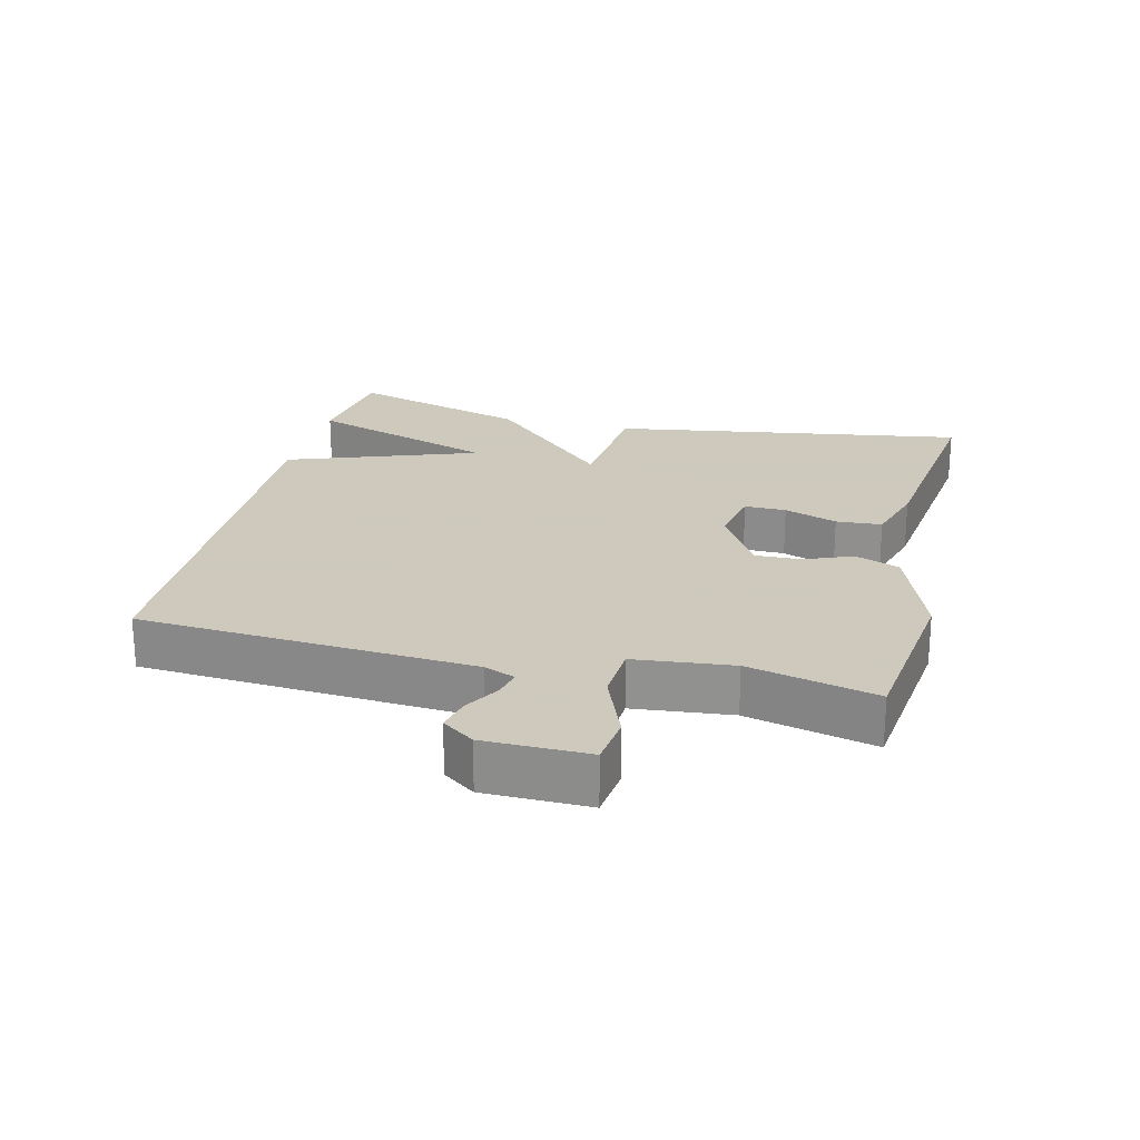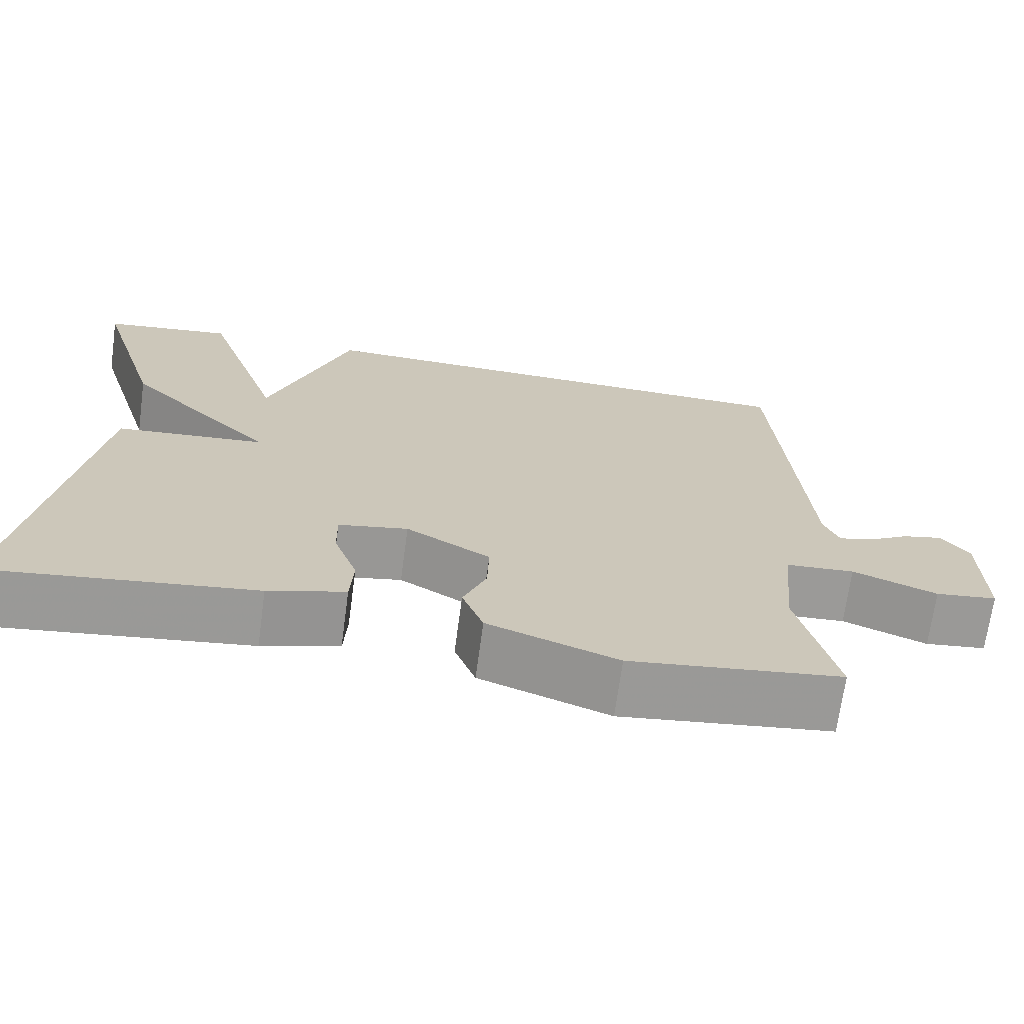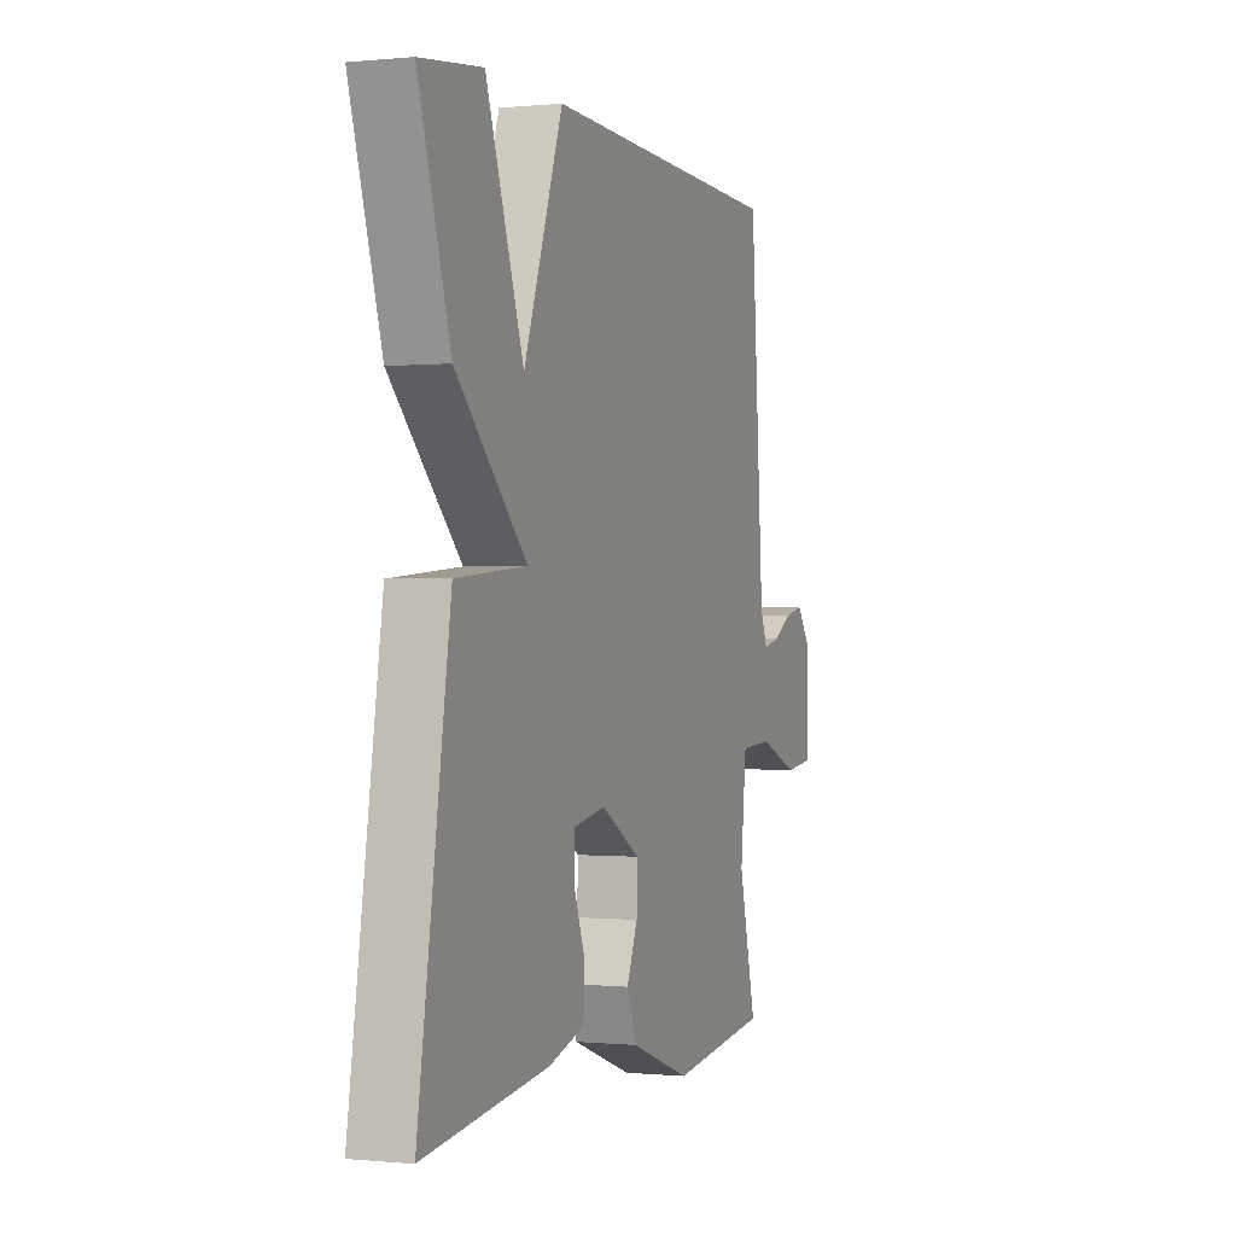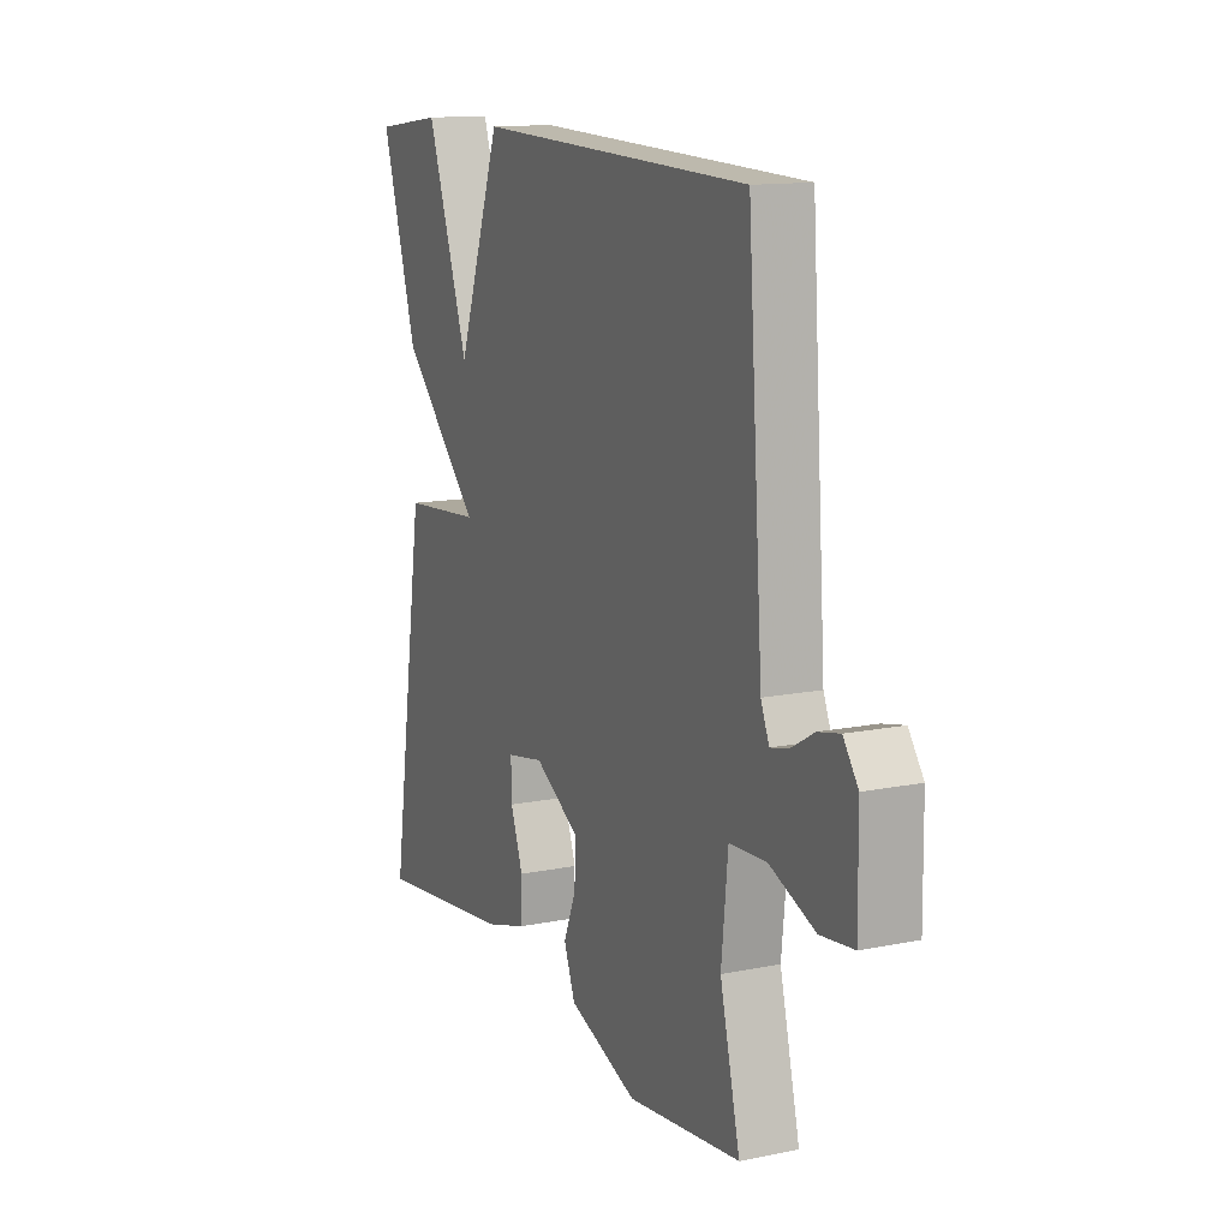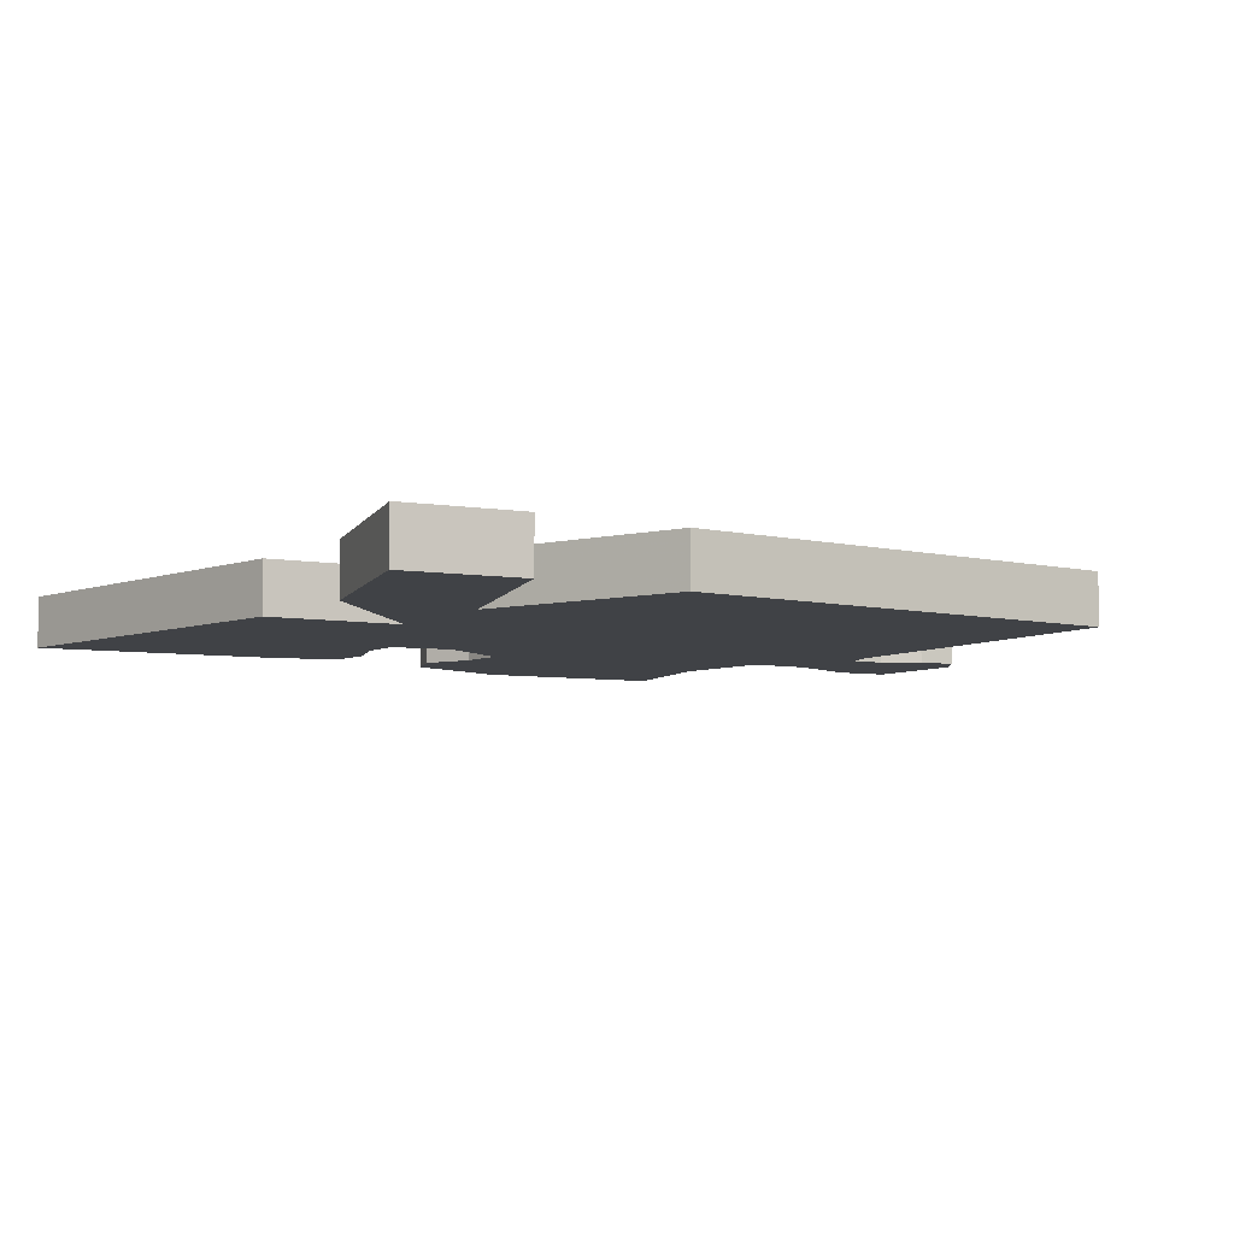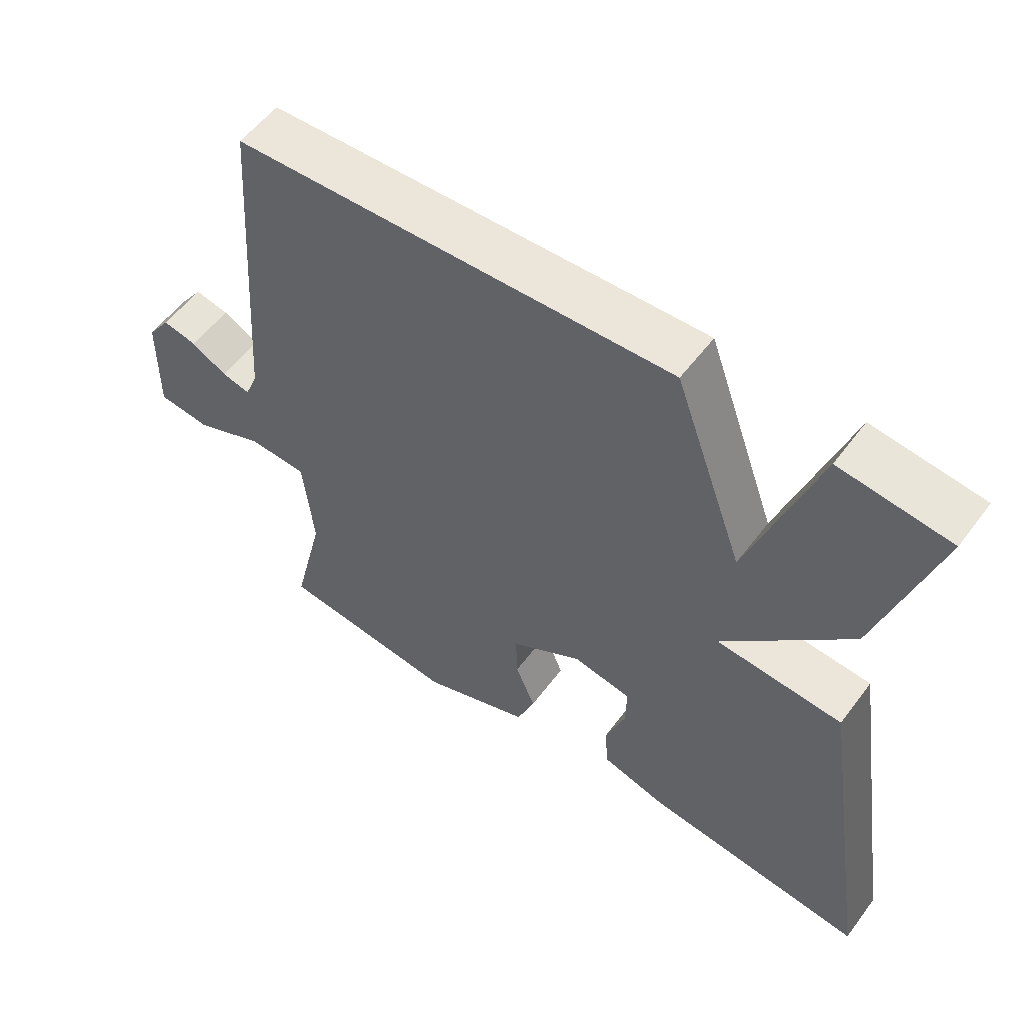
<metadata>
{"format":"obj","ext":"obj","renderer":"f3d","projection":"perspective","resolution":1024,"background":"white","views":[{"elev":22.6,"azim":103.7,"up":"+Y"},{"elev":-69.4,"azim":-7.7,"up":"+Z"},{"elev":-0.1,"azim":-69.5,"up":"+Z"},{"elev":13.3,"azim":65.3,"up":"+Z"},{"elev":-6.2,"azim":-33.9,"up":"+Y"},{"elev":55.5,"azim":-143.8,"up":"+Z"}]}
</metadata>
<code>
v -0.5 0.07 0.5
v -0.34 0.07 0.52
v -0.242 0.07 0.237
v -0.14 0.07 0.52
v 0.5 0.07 0.5
v 0.535 0.07 0.004
v 0.554 0.07 -0.042
v 0.596 0.07 -0.032
v 0.648 0.07 -0.002
v 0.698 0.07 0.009
v 0.732 0.07 -0.038
v 0.734 0.07 -0.192
v 0.658 0.07 -0.201
v 0.554 0.07 -0.16
v 0.469 0.07 -0.165
v 0.454 0.07 -0.311
v 0.5 0.07 -0.5
v 0.239 0.07 -0.532
v 0.079 0.07 -0.474
v 0.053 0.07 -0.407
v 0.082 0.07 -0.337
v 0.084 0.07 -0.268
v -0.02 0.07 -0.207
v -0.106 0.07 -0.223
v -0.105 0.07 -0.285
v -0.076 0.07 -0.364
v -0.08 0.07 -0.432
v -0.175 0.07 -0.46
v -0.5 0.07 -0.5
v -0.417 0.07 0.03
v -0.232 0.07 0.045
v -0.417 0.07 0.23
v -0.5 0 0.5
v -0.34 0 0.52
v -0.242 0 0.237
v -0.14 0 0.52
v 0.5 0 0.5
v 0.535 0 0.004
v 0.554 0 -0.042
v 0.596 0 -0.032
v 0.648 0 -0.002
v 0.698 0 0.009
v 0.732 0 -0.038
v 0.734 0 -0.192
v 0.658 0 -0.201
v 0.554 0 -0.16
v 0.469 0 -0.165
v 0.454 0 -0.311
v 0.5 0 -0.5
v 0.239 0 -0.532
v 0.079 0 -0.474
v 0.053 0 -0.407
v 0.082 0 -0.337
v 0.084 0 -0.268
v -0.02 0 -0.207
v -0.106 0 -0.223
v -0.105 0 -0.285
v -0.076 0 -0.364
v -0.08 0 -0.432
v -0.175 0 -0.46
v -0.5 0 -0.5
v -0.417 0 0.03
v -0.232 0 0.045
v -0.417 0 0.23
f 1 2 3
f 32 1 3
f 31 32 3
f 29 30 31
f 28 29 31
f 27 28 31
f 26 27 31
f 25 26 31
f 31 3 4
f 25 31 4
f 24 25 4
f 4 5 6
f 24 4 6
f 23 24 6
f 22 23 6 7
f 21 22 7 8
f 19 20 21
f 18 19 21
f 17 18 21
f 16 17 21
f 15 16 21
f 9 10 11
f 8 9 11
f 21 8 11
f 15 21 11
f 14 15 11
f 11 12 13 14
f 35 34 33
f 35 33 64
f 35 64 63
f 63 62 61
f 63 61 60
f 63 60 59
f 63 59 58
f 63 58 57
f 36 35 63
f 36 63 57
f 36 57 56
f 38 37 36
f 38 36 56
f 38 56 55
f 39 38 55 54
f 40 39 54 53
f 53 52 51
f 53 51 50
f 53 50 49
f 53 49 48
f 53 48 47
f 43 42 41
f 43 41 40
f 43 40 53
f 43 53 47
f 43 47 46
f 46 45 44 43
f 1 33 34 2
f 2 34 35 3
f 3 35 36 4
f 4 36 37 5
f 5 37 38 6
f 6 38 39 7
f 7 39 40 8
f 8 40 41 9
f 9 41 42 10
f 10 42 43 11
f 11 43 44 12
f 12 44 45 13
f 13 45 46 14
f 14 46 47 15
f 15 47 48 16
f 16 48 49 17
f 17 49 50 18
f 18 50 51 19
f 19 51 52 20
f 20 52 53 21
f 21 53 54 22
f 22 54 55 23
f 23 55 56 24
f 24 56 57 25
f 25 57 58 26
f 26 58 59 27
f 27 59 60 28
f 28 60 61 29
f 29 61 62 30
f 30 62 63 31
f 31 63 64 32
f 32 64 33 1

</code>
